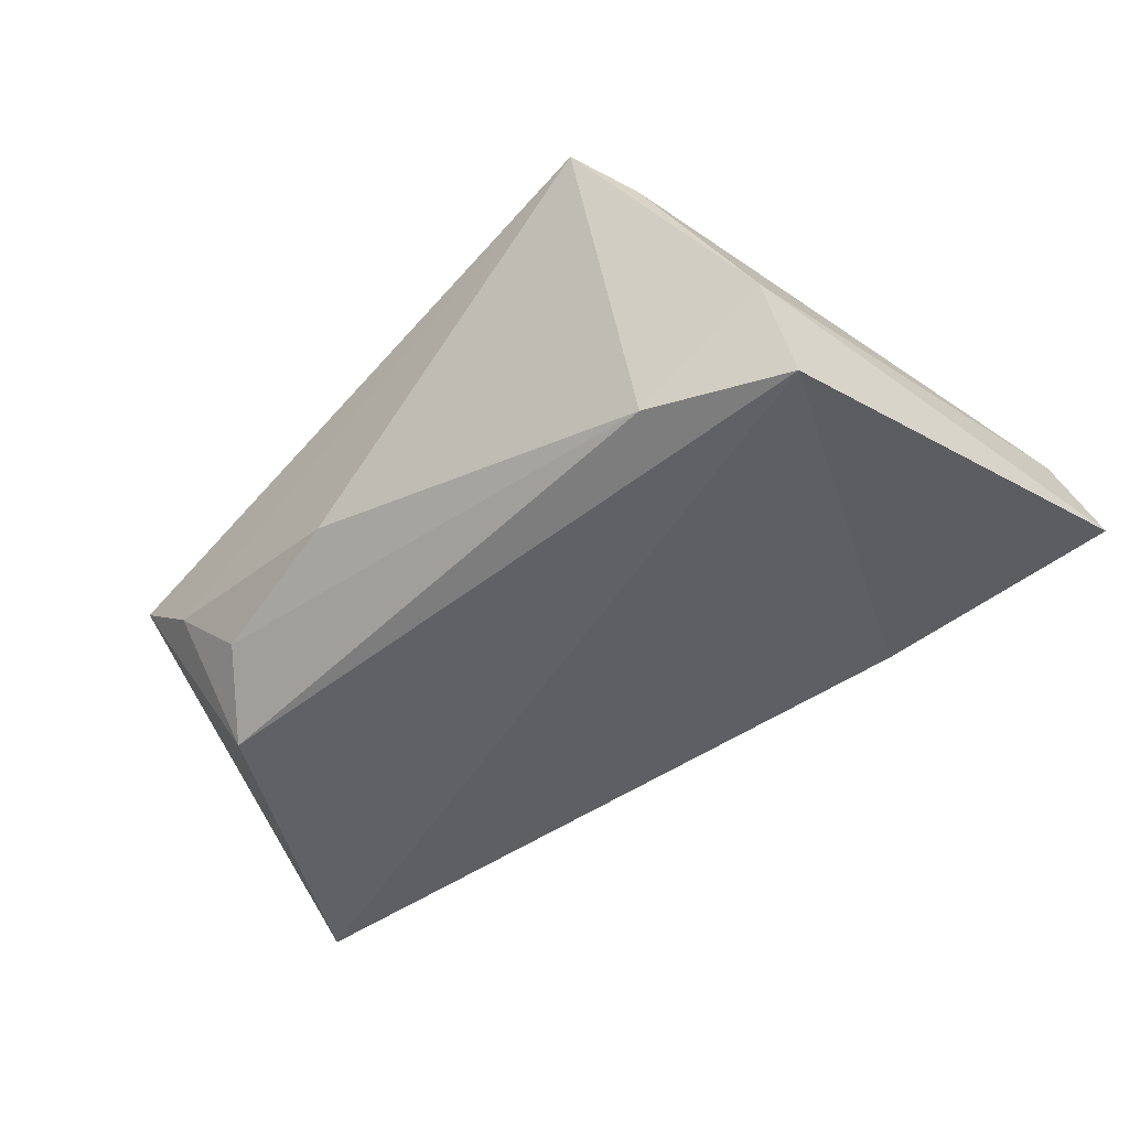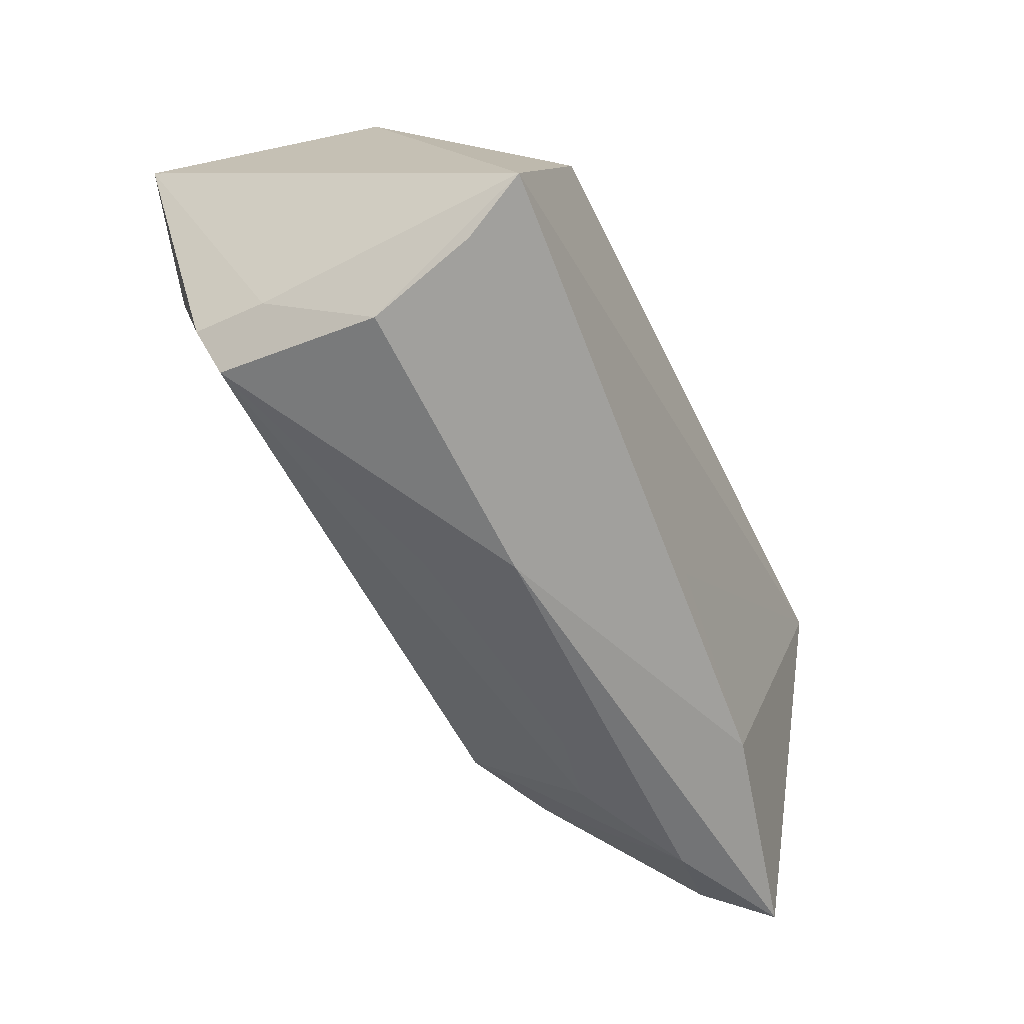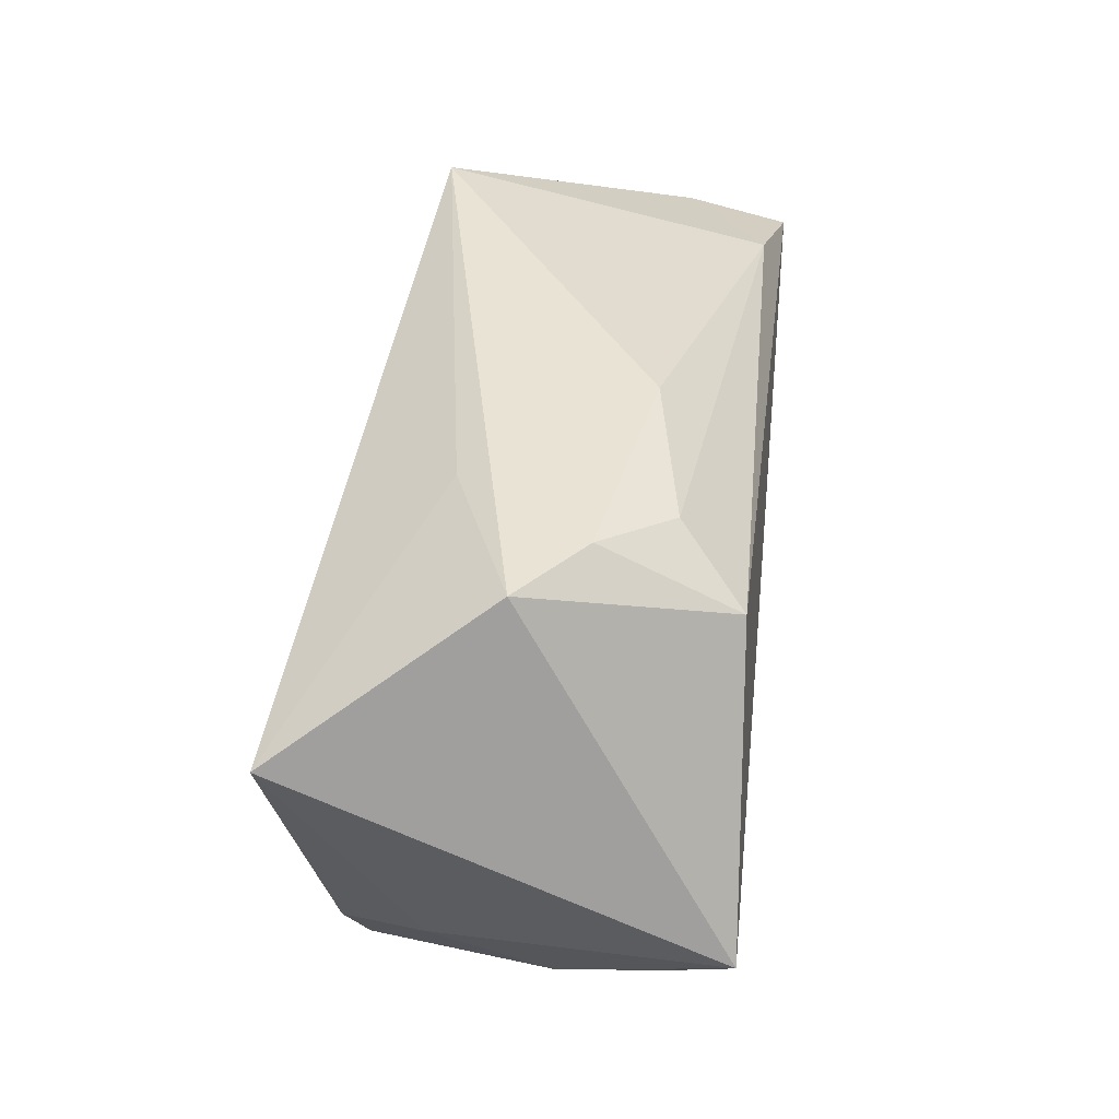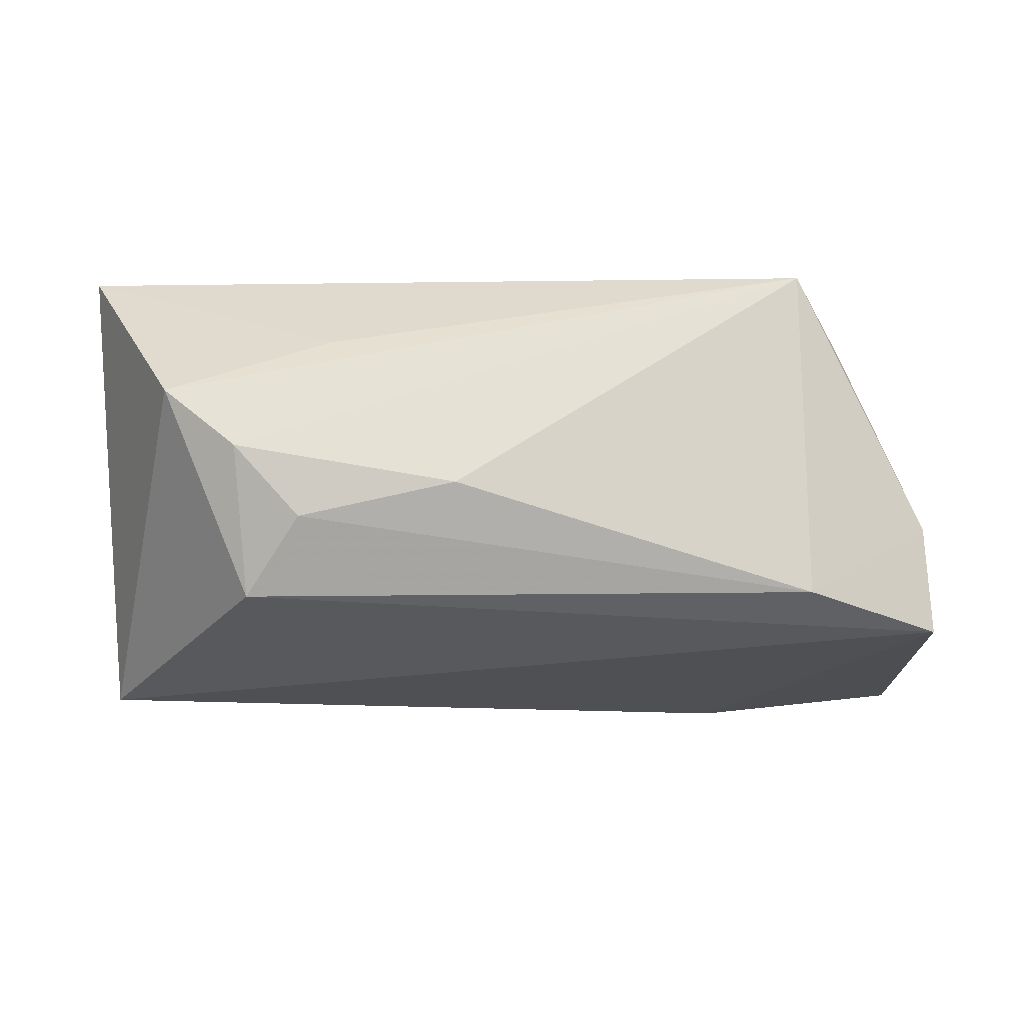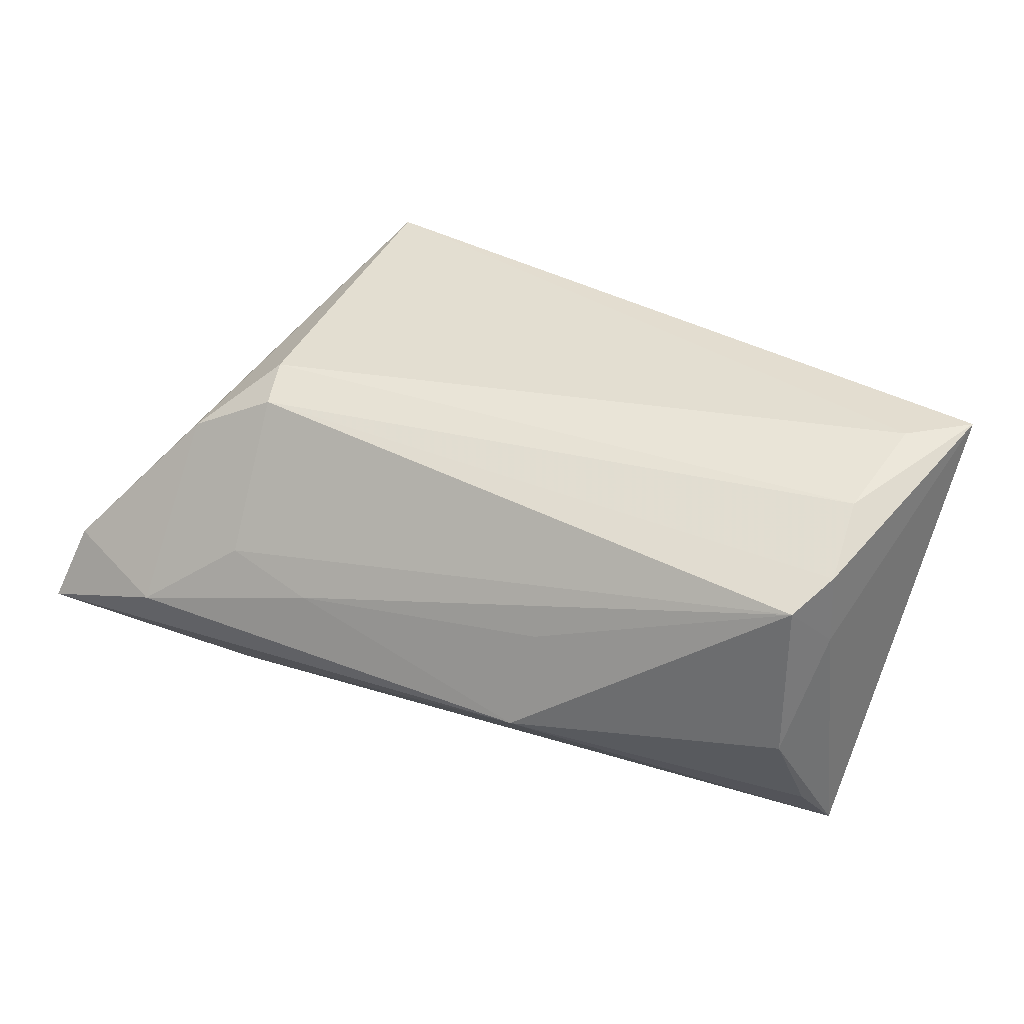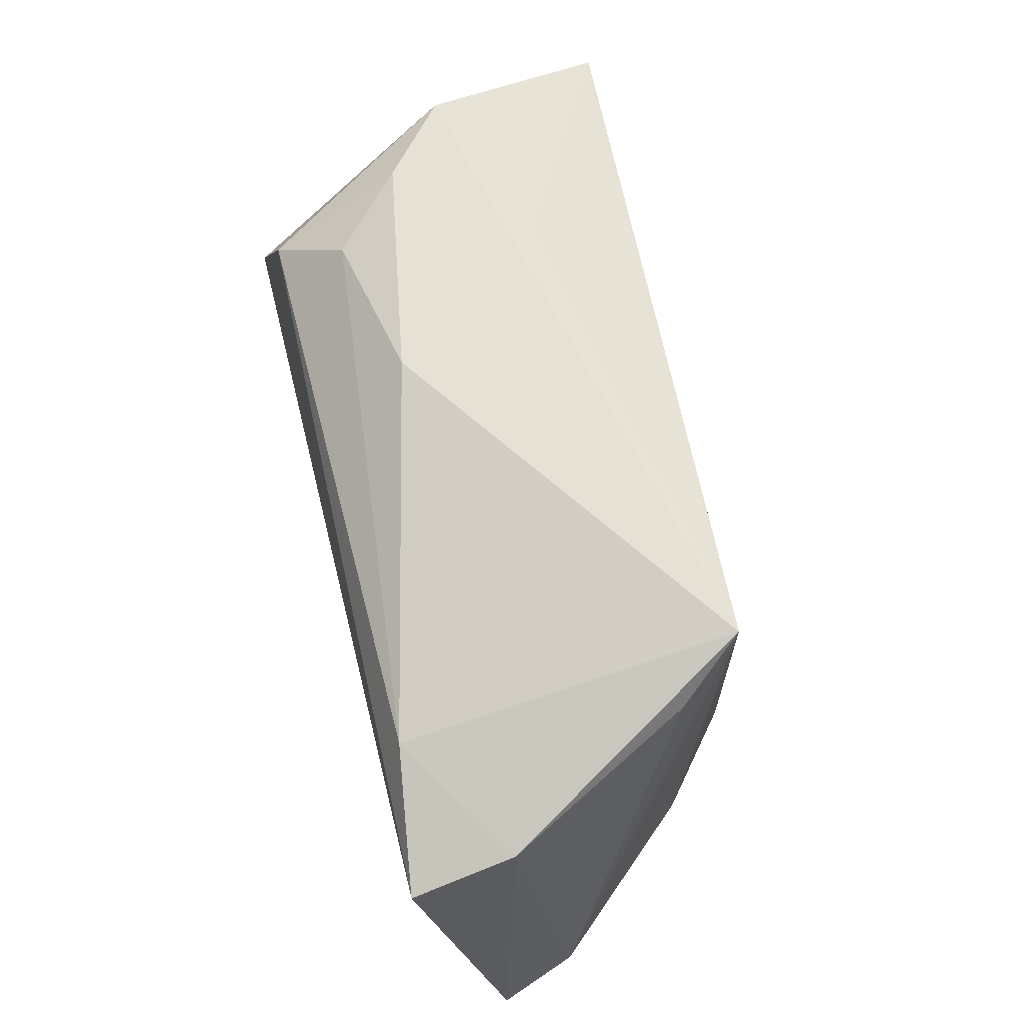
<metadata>
{"format":"obj","ext":"obj","renderer":"f3d","projection":"perspective","resolution":1024,"background":"white","views":[{"elev":-46.9,"azim":-133.1,"up":"+Z"},{"elev":-47.8,"azim":114.0,"up":"+Y"},{"elev":41.0,"azim":96.2,"up":"+Y"},{"elev":-26.1,"azim":179.1,"up":"+Z"},{"elev":41.6,"azim":28.9,"up":"+Z"},{"elev":64.2,"azim":-103.7,"up":"+Y"}]}
</metadata>
<code>
v -0.02881 -0.01699 0.01974
v 0.04558 -0.0205 -0.002604
v -0.02745 -0.0288 0.004045
v -0.02877 -0.02724 -0.01752
v 0.01482 -0.0257 0.006129
v 0.02139 0.02711 0.01001
v 0.04687 -0.01269 0.01973
v 0.0453 -0.003491 0.02351
v 0.006155 0.0284 -0.00953
v 0.05059 -0.01148 -0.02184
v 0.03082 0.01933 -0.02034
v 0.01408 -0.03049 -0.00518
v -0.03886 -0.01948 0.01392
v 0.02452 0.02608 -0.01298
v -0.04062 0.0232 0.01157
v -0.0355 0.0286 0.01881
v -0.03884 -0.03433 -0.005075
v 0.04774 -0.01328 0.01072
v 0.04801 -0.01597 -0.01485
v -0.01636 -0.03 0.001777
v -0.03062 -0.01134 0.02131
v 0.03221 0.0286 -0.004985
v 0.05323 0.01484 0.02564
v -0.005348 -0.01903 -0.01925
v -0.05251 -0.0296 -0.002918
v 0.04088 0.0286 0.002316
v -0.05505 -0.03425 -0.01199
v -0.05173 0.01339 -0.02184
v 0.04426 -0.01826 0.01745
v -0.05081 0.01683 -0.009795
v 0.04671 0.009174 0.02565
v -0.03615 0.01979 -0.0195
f 27 28 4
f 30 28 27
f 12 4 10
f 27 4 12
f 10 23 18
f 24 28 10
f 10 4 24
f 24 4 28
f 26 23 10
f 10 28 11
f 11 26 10
f 16 30 15
f 29 12 2
f 10 18 2
f 2 18 29
f 7 18 23
f 29 18 7
f 7 1 29
f 16 13 21
f 21 13 1
f 6 16 23
f 23 26 6
f 6 26 16
f 32 11 28
f 14 11 32
f 32 9 14
f 16 9 32
f 28 30 32
f 32 30 16
f 19 12 10
f 10 2 19
f 19 2 12
f 27 12 17
f 12 20 17
f 1 13 17
f 5 12 29
f 29 20 5
f 5 20 12
f 29 1 3
f 3 20 29
f 1 17 3
f 3 17 20
f 23 16 31
f 16 21 31
f 1 7 8
f 8 21 1
f 8 31 21
f 8 7 23
f 23 31 8
f 14 9 22
f 22 11 14
f 26 11 22
f 16 26 22
f 22 9 16
f 25 17 13
f 25 13 16
f 27 17 25
f 16 15 25
f 25 30 27
f 25 15 30

</code>
